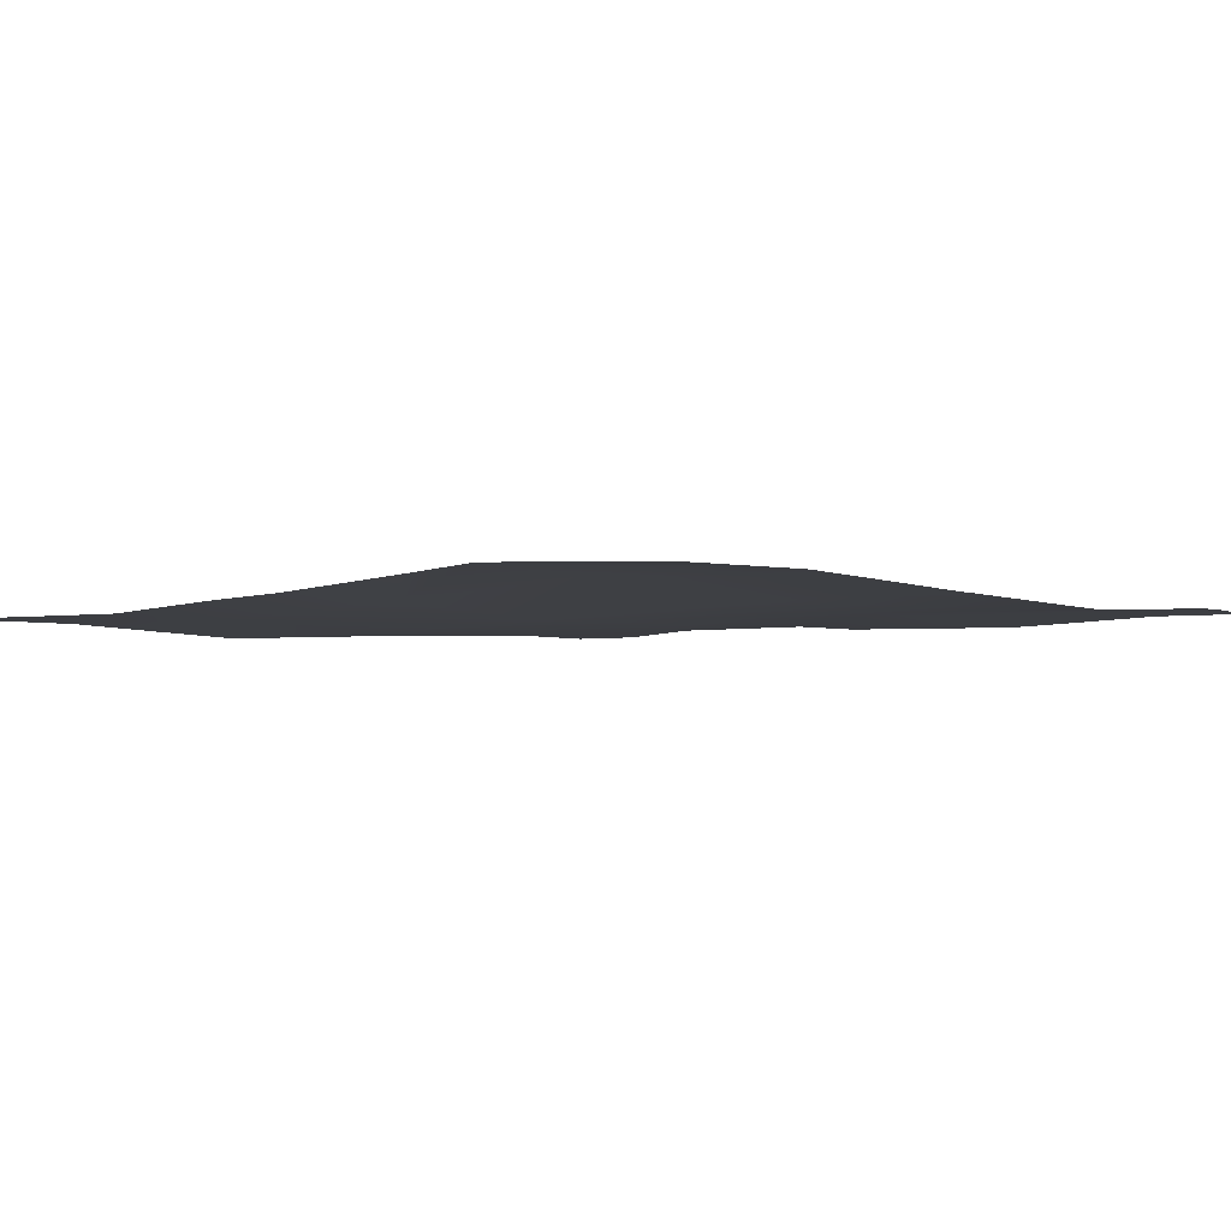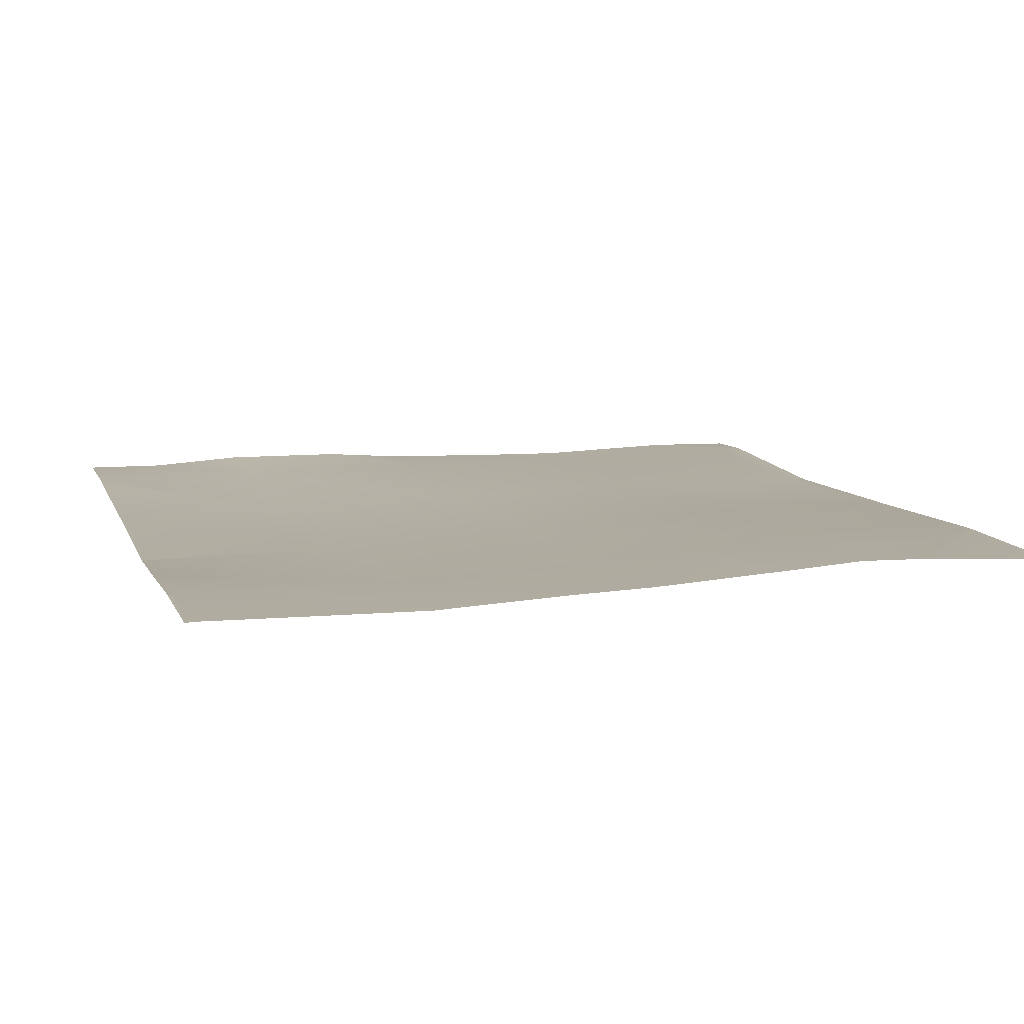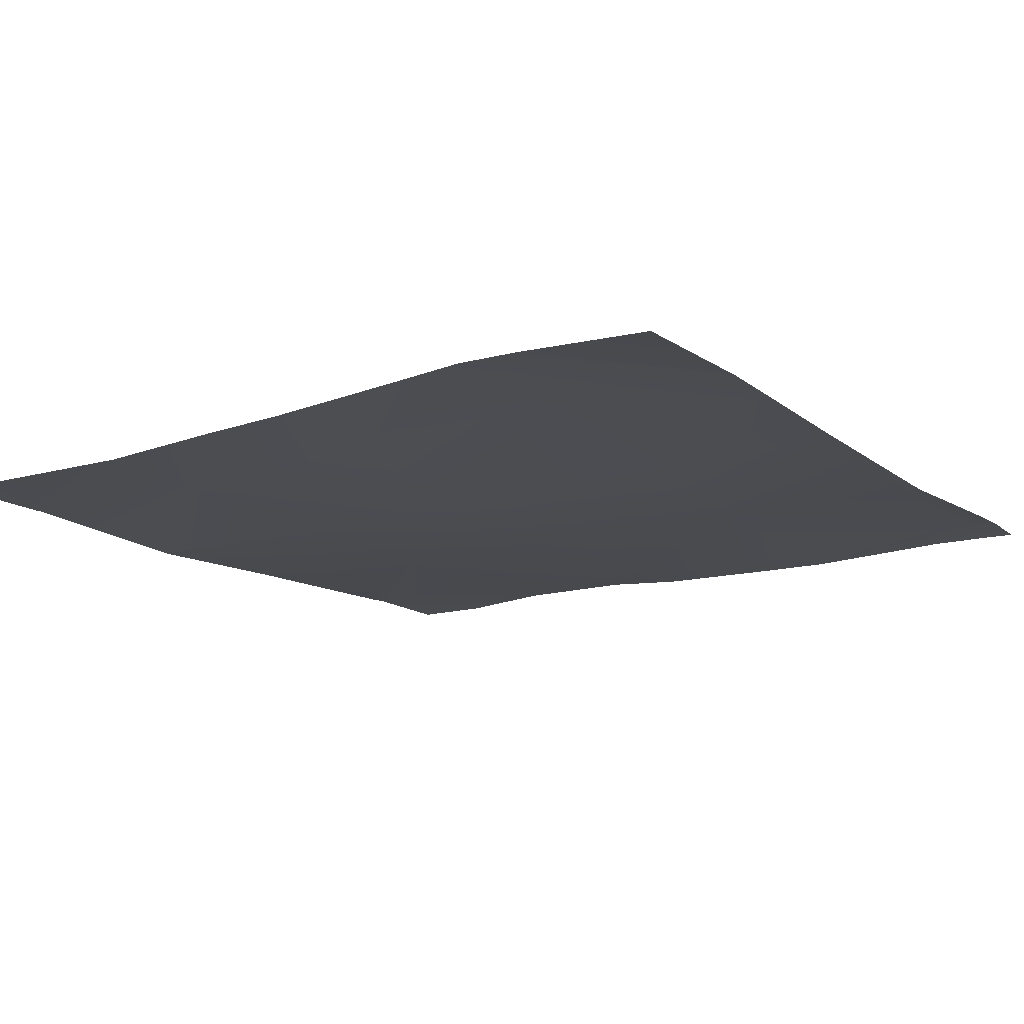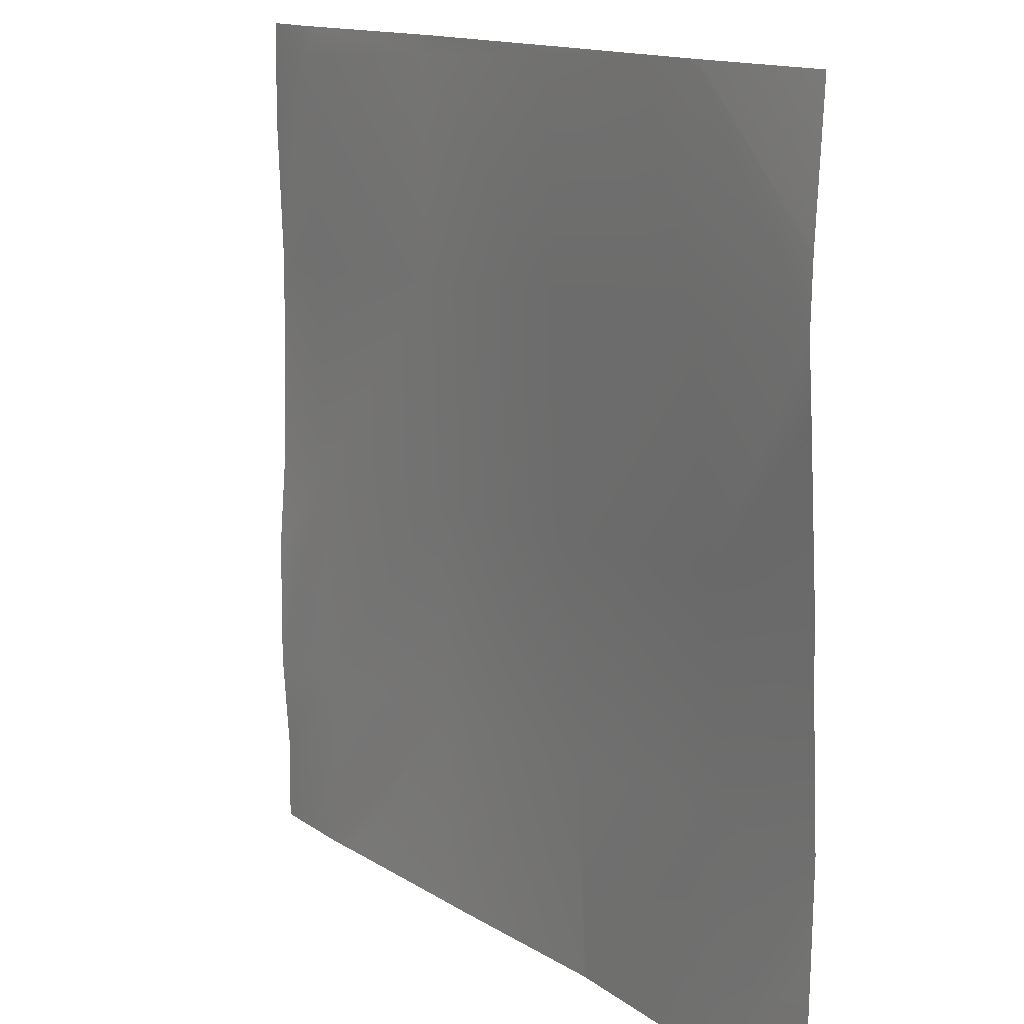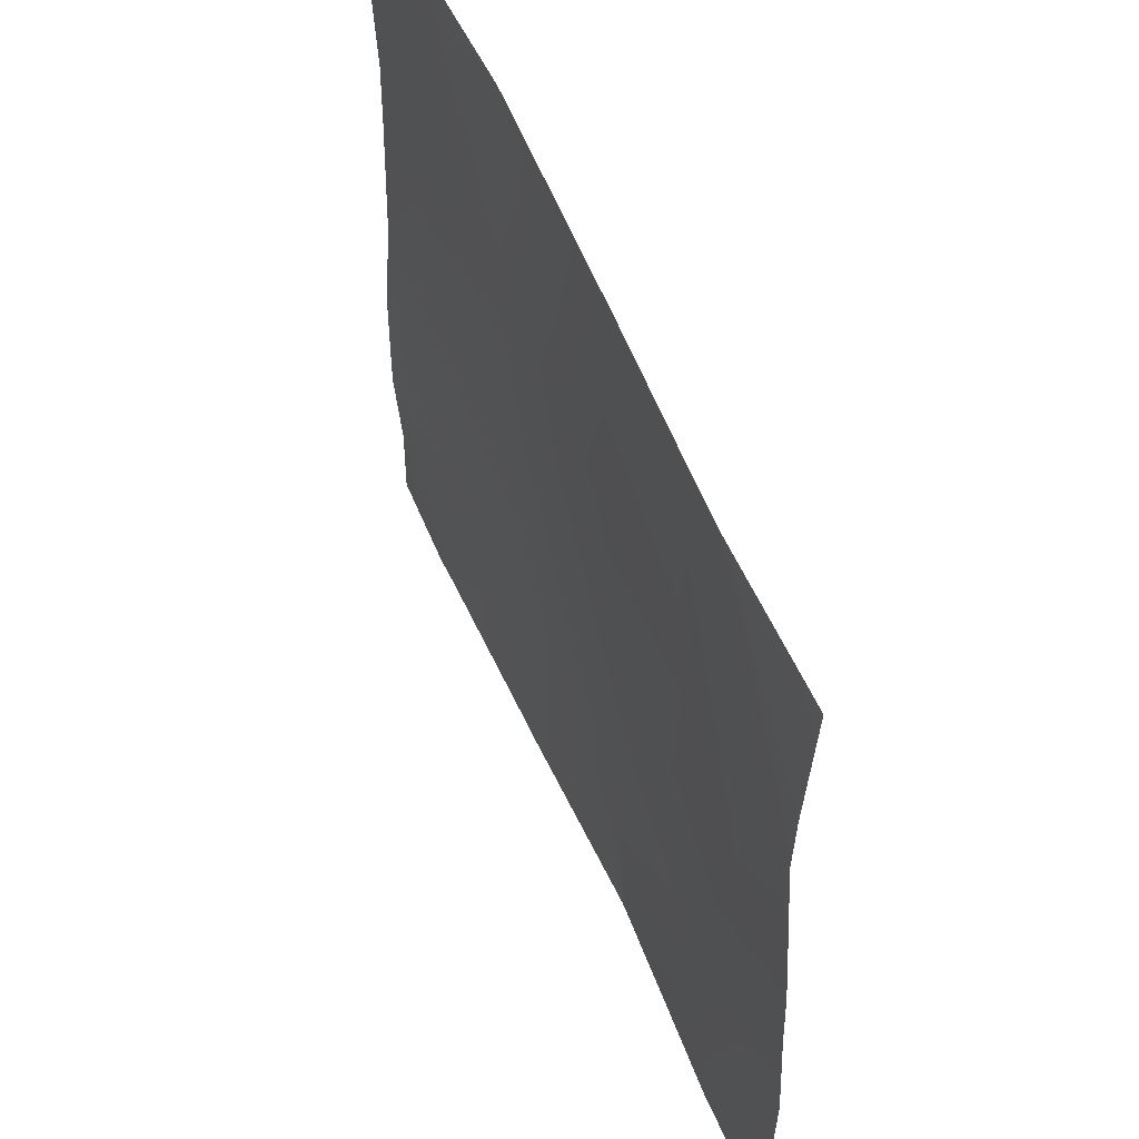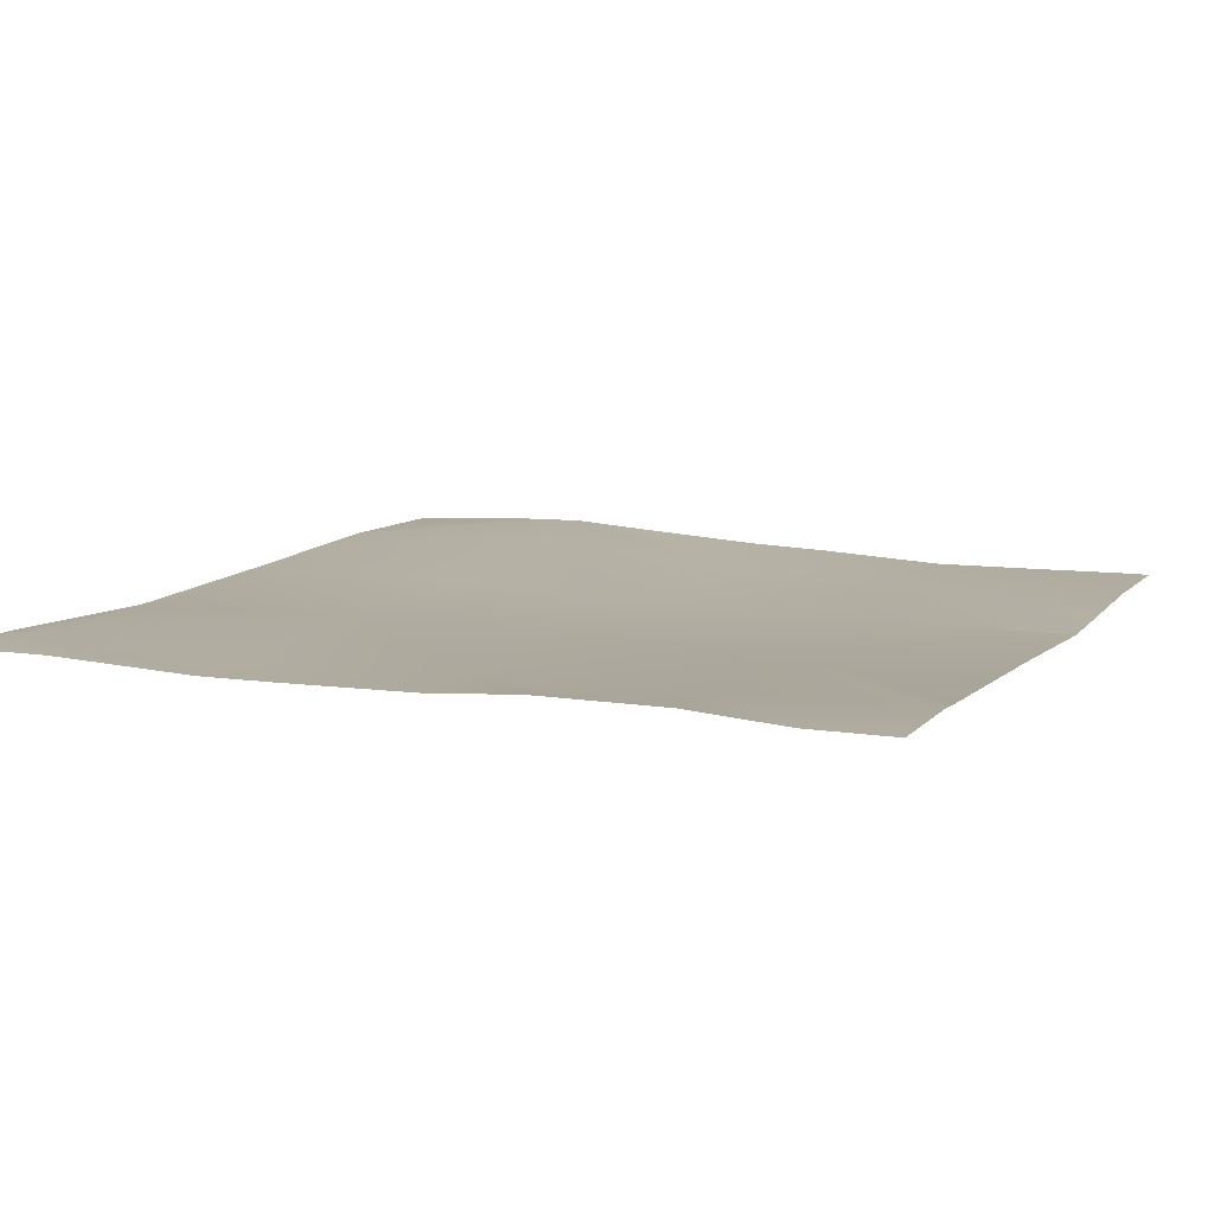
<metadata>
{"format":"obj","ext":"obj","renderer":"f3d","projection":"perspective","resolution":1024,"background":"white","views":[{"elev":-3.3,"azim":-49.0,"up":"+Y"},{"elev":9.9,"azim":-106.6,"up":"+Y"},{"elev":-14.8,"azim":-56.3,"up":"+Y"},{"elev":13.7,"azim":-123.8,"up":"+Z"},{"elev":56.1,"azim":-112.3,"up":"+Z"},{"elev":10.4,"azim":114.0,"up":"+Y"}]}
</metadata>
<code>
v -320 7.215 -438.3
v -311.7 7.415 -447.5
v -320 7.377 -447.1
v -320 7.353 -448
v -311.7 7.403 -448
v -320 7.359 -447.8
v -320 7.555 -421.4
v -310.8 7.159 -431.6
v -320 7.098 -431.1
v -302.5 7.126 -448
v -296 6.917 -448
v -311.2 7.431 -448
v -295.7 6.911 -448
v -294.9 6.872 -432.4
v -280.8 7.65 -448
v -294 7.279 -416.4
v -320 7.753 -415.1
v -320 8.37 -404.5
v -310 7.654 -415.6
v -309.1 8.677 -399.7
v -293.2 7.873 -400.5
v -320 8.715 -399.1
v -278.9 7.245 -433.2
v -279.7 7.675 -448
v -265.6 8.228 -448
v -256 8.318 -448
v -263 8.207 -434.1
v -256 8.258 -441.8
v -263.7 8.344 -448
v -278.1 7.601 -417.3
v -277.2 7.852 -401.3
v -262.1 8.147 -418.1
v -292.3 7.832 -384.5
v -261.3 7.762 -402.2
v -256 8.149 -418.5
v -256 7.899 -408
v -260.4 8.3 -386.2
v -256 7.808 -402.5
v -256 8.183 -391.1
v -276.4 7.508 -385.4
v -256 8.728 -434.5
v -256 8.654 -424.9
v -308.3 8.286 -384
v -320 8.598 -394.3
v -308.6 8.288 -384
v -320 8.596 -394.2
v -302.6 8.119 -384
v -292.8 7.811 -384
v -292.3 7.813 -384
v -277.6 7.489 -384
v -262.4 8.179 -384
v -276.3 7.498 -384
v -260.3 8.239 -384
v -320 8.042 -384
v -256 8.121 -386.5
v -256 8.096 -385.5
v -256 8.059 -384
f 1 2 3
f 4 2 5
f 4 6 2
f 6 3 2
f 7 8 9
f 10 8 11
f 10 2 8
f 10 12 2
f 13 14 15
f 14 11 8
f 14 13 11
f 5 2 12
f 14 8 16
f 17 18 19
f 16 19 20
f 19 16 8
f 16 20 21
f 22 19 18
f 22 20 19
f 8 17 19
f 8 7 17
f 23 14 16
f 2 9 8
f 2 1 9
f 15 23 24
f 15 14 23
f 25 24 23
f 26 27 28
f 26 29 27
f 29 23 27
f 29 25 23
f 16 30 23
f 30 21 31
f 30 16 21
f 30 31 32
f 20 33 21
f 32 27 30
f 34 35 32
f 34 36 35
f 37 38 34
f 37 39 38
f 34 32 31
f 27 23 30
f 21 40 31
f 41 32 42
f 41 27 32
f 22 43 20
f 22 44 43
f 44 45 43
f 44 46 45
f 31 37 34
f 47 48 33
f 48 49 33
f 33 50 40
f 33 49 50
f 20 47 33
f 20 43 47
f 40 51 37
f 40 52 51
f 51 53 37
f 31 40 37
f 50 52 40
f 21 33 40
f 54 45 46
f 55 37 56
f 56 53 57
f 56 37 53
f 41 28 27
f 38 36 34
f 55 39 37
f 35 42 32

</code>
